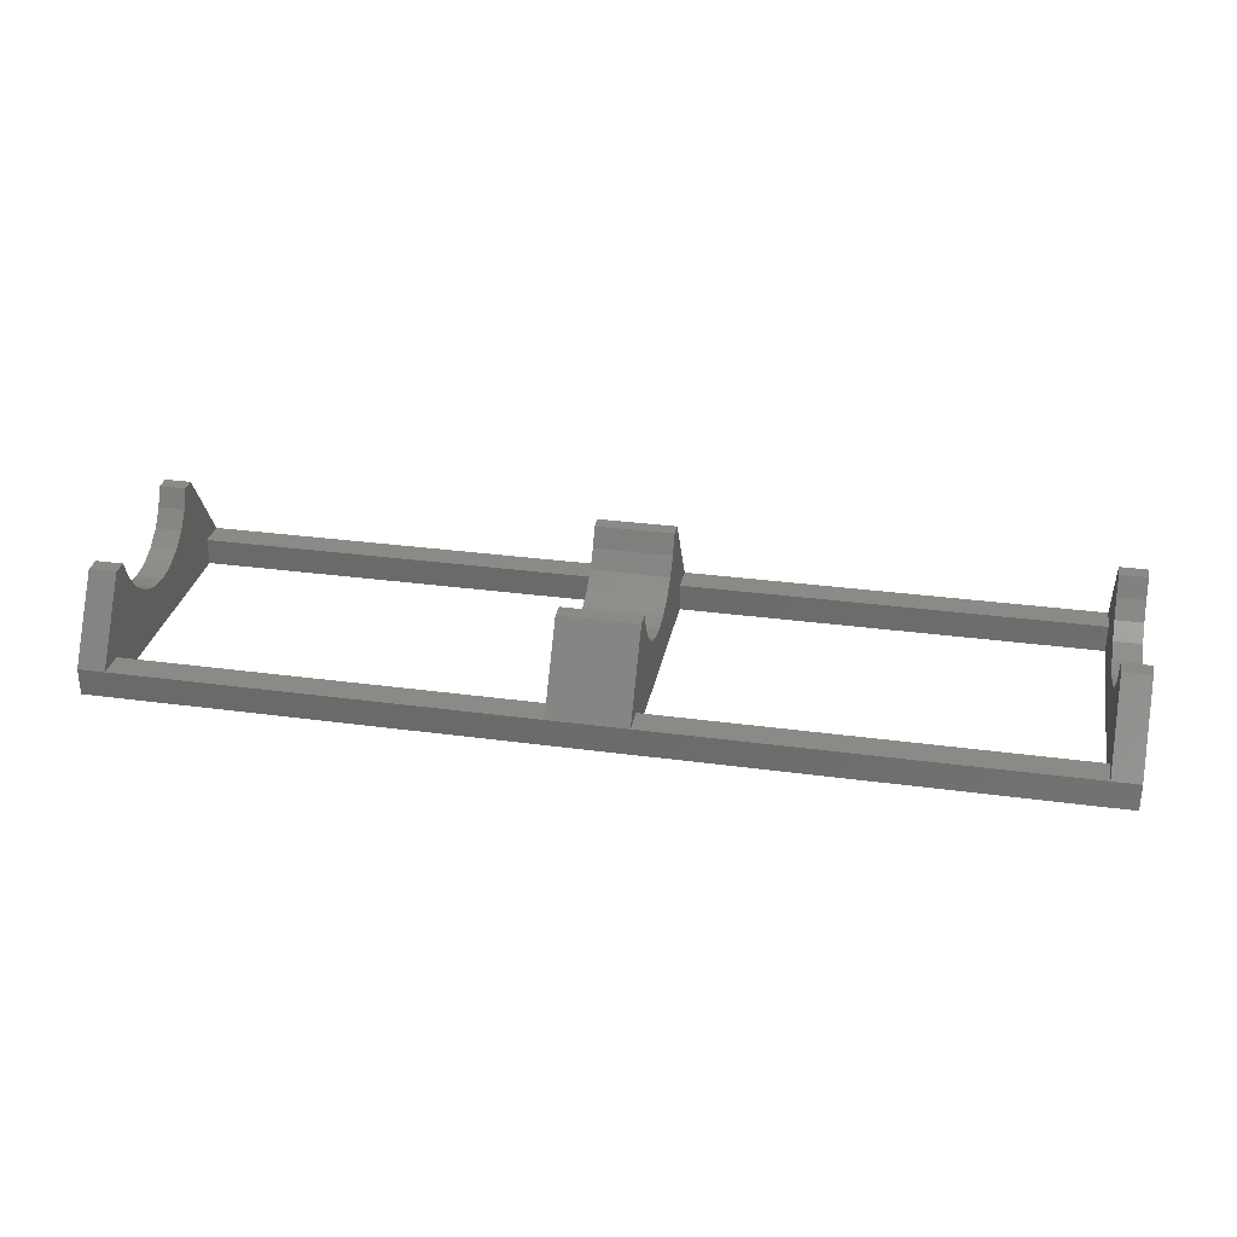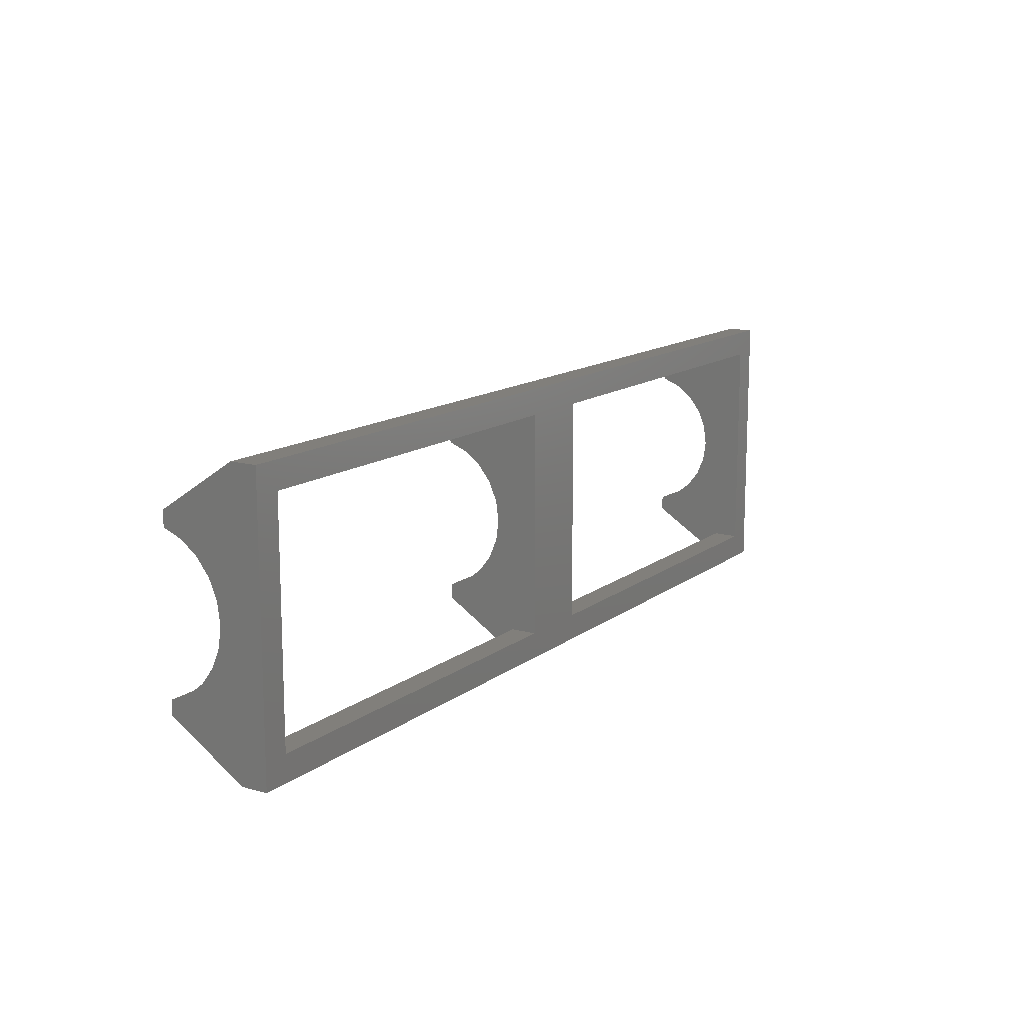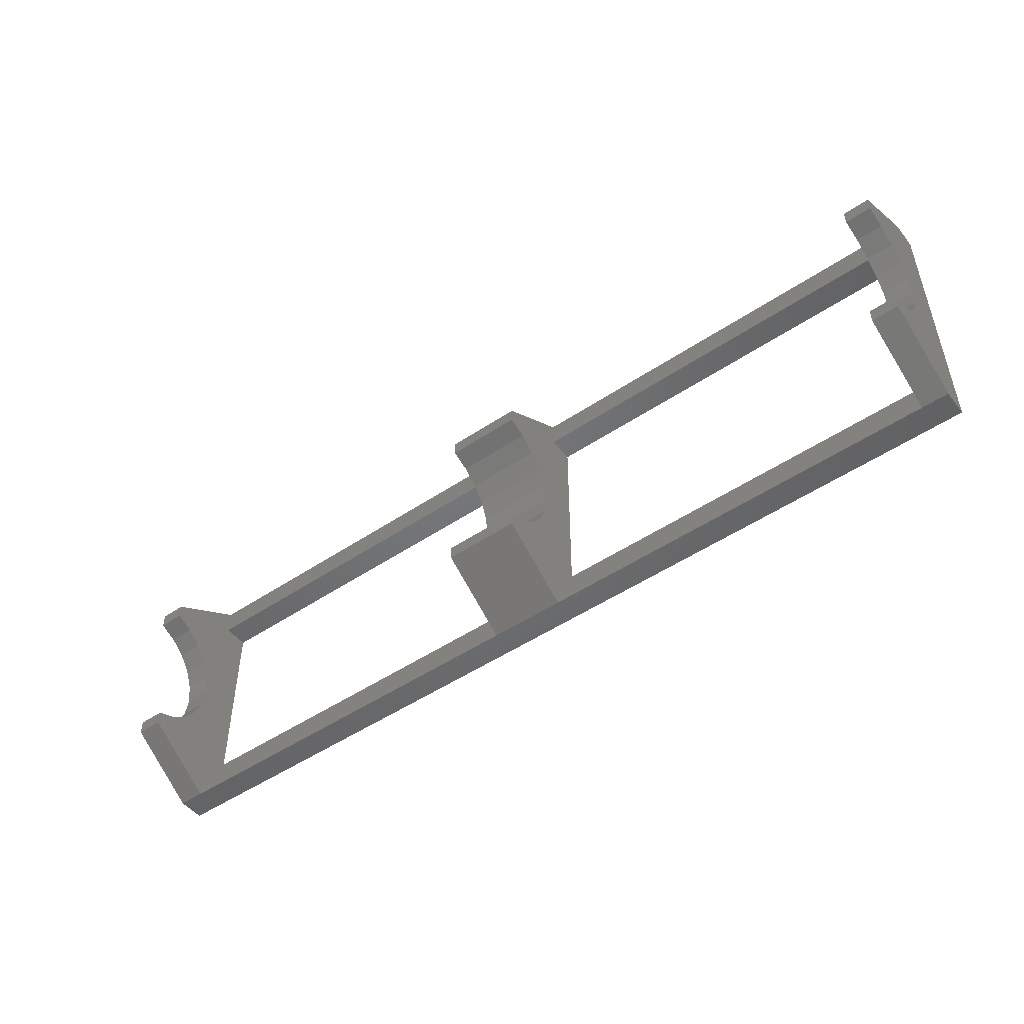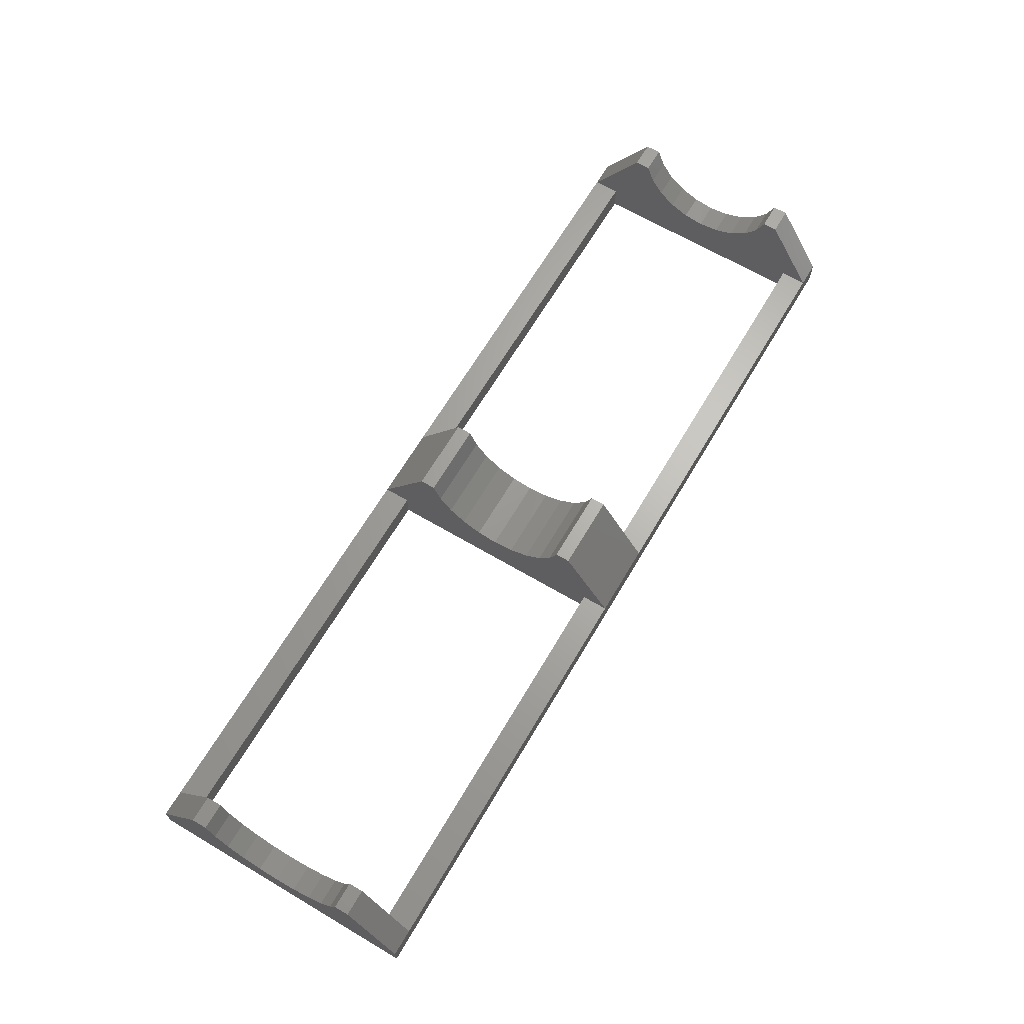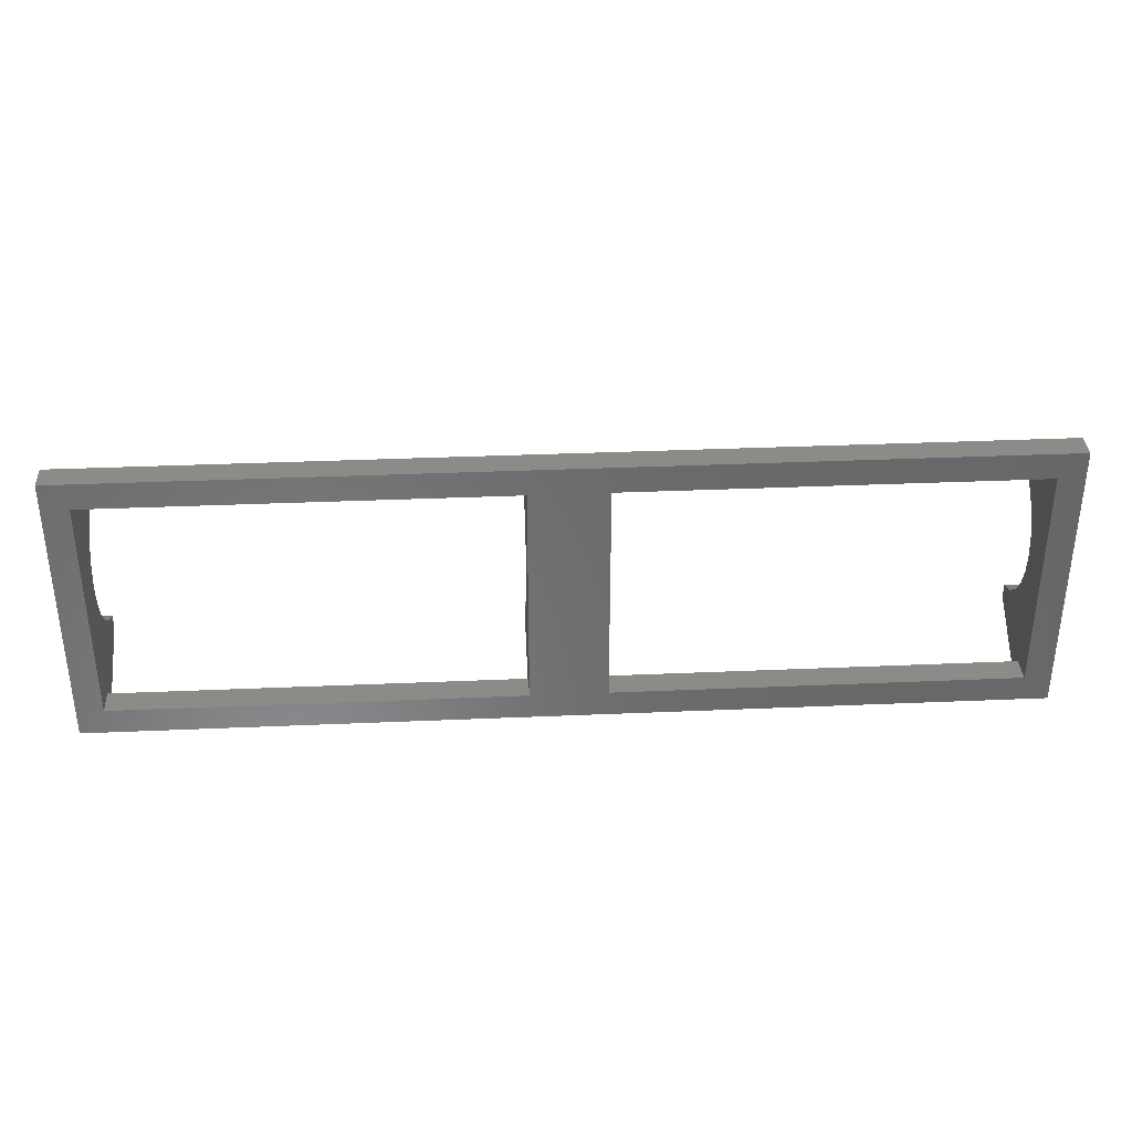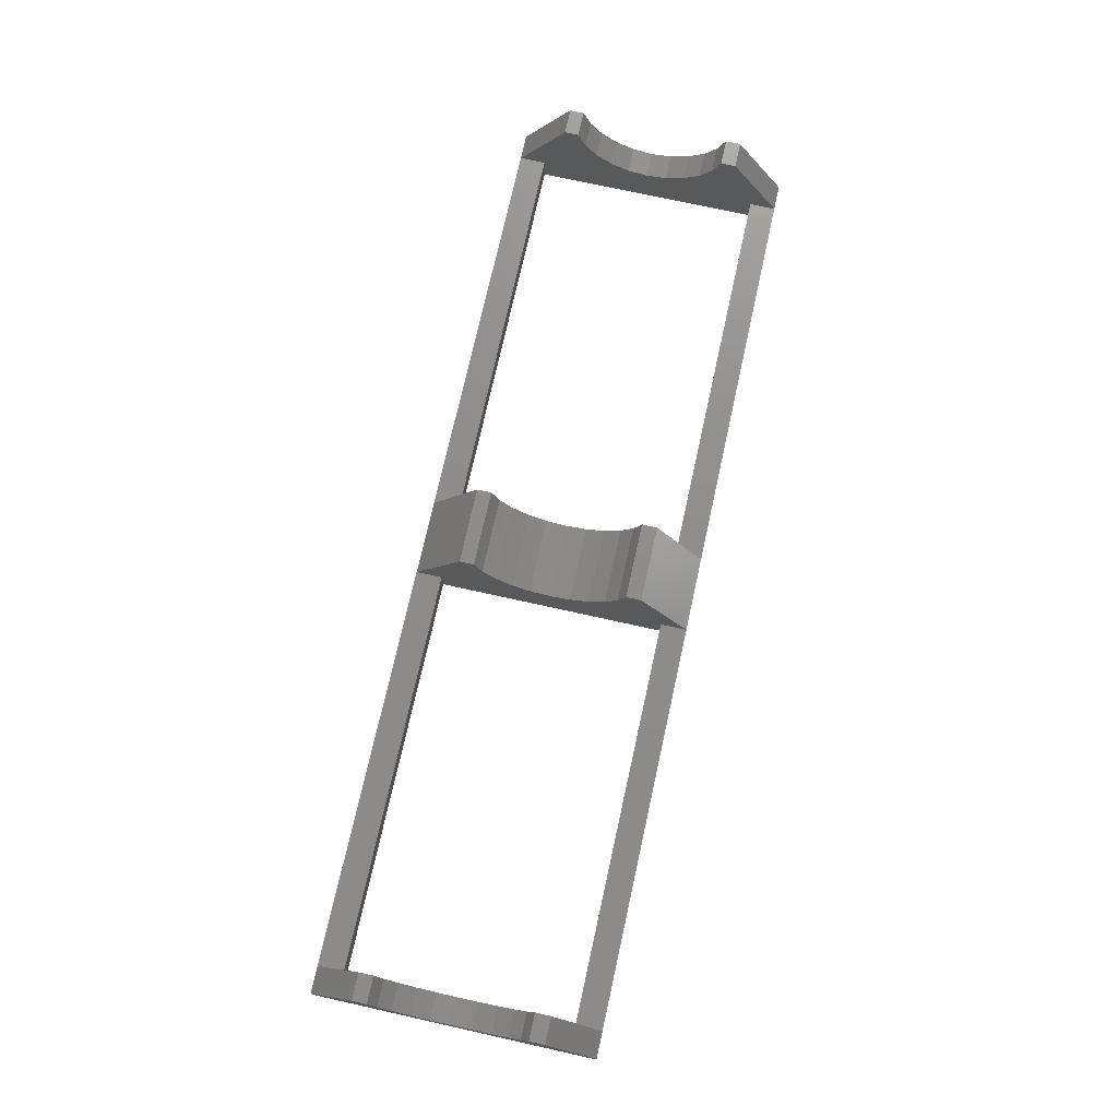
<metadata>
{"format":"stl","ext":"stl","renderer":"f3d","projection":"perspective","resolution":1024,"background":"white","views":[{"elev":30.5,"azim":-168.9,"up":"+Z"},{"elev":13.5,"azim":122.1,"up":"+Y"},{"elev":-49.4,"azim":36.7,"up":"+Y"},{"elev":66.1,"azim":-59.4,"up":"+Z"},{"elev":35.0,"azim":176.7,"up":"+Y"},{"elev":74.0,"azim":102.5,"up":"+Z"}]}
</metadata>
<code>
# stl→obj: 122 verts, 248 faces
v 72 5.572 11.67
v 72 1.128e-14 0
v 72 5.64e-15 3
v 72 9.542 7.636
v 72 11.41 6.206
v 72 13.58 5.307
v 72 32 2.82e-14
v 72 8.879 8.5
v 72 8.111 9.5
v 72 7.212 11.67
v 72 15.91 5
v 72 18.24 5.307
v 72 20.41 6.206
v 72 22.27 7.636
v 72 22.93 8.5
v 72 23.7 9.5
v 72 24.6 11.67
v 72 26.33 11.67
v 72 32 3
v 121 3 3
v 75 5.64e-15 3
v 75 3 3
v 121 5.64e-15 3
v 75 32 3
v 75 26.33 11.67
v 75 22.93 8.5
v 75 22.27 7.636
v 75 23.7 9.5
v 75 24.6 11.67
v 75 5.572 11.67
v 75 11.41 6.206
v 75 13.58 5.307
v 121 3 1.692e-14
v 75 3 5.64e-15
v 75 18.24 5.307
v 75 20.41 6.206
v 75 15.91 5
v 75 9.542 7.636
v 75 8.879 8.5
v 75 8.111 9.5
v 75 29 2.82e-14
v 75 7.212 11.67
v 75 29 3
v 121 32 3
v 121 29 3
v 121 29 3.948e-14
v 121 26.33 11.67
v 121 5.572 11.67
v 121 9.542 7.636
v 121 11.41 6.206
v 121 13.58 5.307
v 121 8.879 8.5
v 121 8.111 9.5
v 121 7.212 11.67
v 121 15.91 5
v 121 18.24 5.307
v 121 20.41 6.206
v 121 22.27 7.636
v 121 22.93 8.5
v 121 23.7 9.5
v 121 24.6 11.67
v 178.7 11.41 6.206
v 175.7 13.58 5.307
v 175.7 11.41 6.206
v 178.7 13.58 5.307
v 178.7 1.128e-14 2.256e-14
v 178.7 5.572 11.67
v 178.7 5.64e-15 3
v 178.7 9.542 7.636
v 178.7 32 5.076e-14
v 178.7 8.879 8.5
v 178.7 8.111 9.5
v 178.7 7.212 11.67
v 178.7 15.91 5
v 178.7 18.24 5.307
v 178.7 20.41 6.206
v 178.7 22.27 7.636
v 178.7 22.93 8.5
v 178.7 23.7 9.5
v 178.7 24.6 11.67
v 178.7 26.33 11.67
v 178.7 32 3
v 175.7 5.64e-15 3
v 175.7 5.572 11.67
v 175.7 32 3
v 129.7 29 3
v 129.7 32 3
v 175.7 29 3
v 175.7 18.24 5.307
v 175.7 15.91 5
v 175.7 22.93 8.5
v 175.7 22.27 7.636
v 175.7 23.7 9.5
v 175.7 24.6 11.67
v 175.7 26.33 11.67
v 175.7 8.879 8.5
v 175.7 9.542 7.636
v 175.7 8.111 9.5
v 175.7 3 3
v 175.7 3 2.82e-14
v 175.7 29 5.076e-14
v 175.7 7.212 11.67
v 175.7 20.41 6.206
v 129.7 3 3
v 129.7 3 1.692e-14
v 129.7 8.111 9.5
v 129.7 7.212 11.67
v 129.7 15.91 5
v 129.7 18.24 5.307
v 129.7 9.542 7.636
v 129.7 8.879 8.5
v 129.7 5.64e-15 3
v 129.7 13.58 5.307
v 129.7 5.572 11.67
v 129.7 23.7 9.5
v 129.7 24.6 11.67
v 129.7 11.41 6.206
v 129.7 22.93 8.5
v 129.7 22.27 7.636
v 129.7 29 3.948e-14
v 129.7 20.41 6.206
v 129.7 26.33 11.67
f 1 2 3
f 2 1 4
f 2 4 5
f 2 5 6
f 2 6 7
f 4 1 8
f 8 1 9
f 9 1 10
f 7 6 11
f 7 11 12
f 7 12 13
f 7 13 14
f 7 14 15
f 7 15 16
f 7 16 17
f 7 17 18
f 7 18 19
f 20 21 22
f 21 20 23
f 18 24 19
f 24 18 25
f 26 14 27
f 14 26 15
f 15 26 28
f 15 28 16
f 29 18 17
f 18 29 25
f 30 3 21
f 3 30 1
f 28 17 16
f 17 28 29
f 31 6 5
f 6 31 32
f 33 22 34
f 22 33 20
f 35 13 12
f 13 35 36
f 32 11 6
f 11 32 37
f 8 38 4
f 38 8 39
f 39 8 9
f 39 9 40
f 22 30 21
f 30 22 34
f 30 34 38
f 38 34 31
f 31 34 32
f 32 34 41
f 30 38 39
f 30 39 40
f 30 40 42
f 32 41 37
f 37 41 35
f 35 41 36
f 36 41 27
f 27 41 26
f 26 41 28
f 28 41 29
f 29 41 25
f 25 41 43
f 24 25 43
f 36 14 13
f 14 36 27
f 38 5 4
f 5 38 31
f 44 43 24
f 43 44 45
f 43 46 41
f 46 43 45
f 10 40 9
f 40 10 42
f 44 45 47
f 48 20 23
f 20 48 33
f 33 48 49
f 33 49 50
f 33 50 51
f 33 51 46
f 49 48 52
f 52 48 53
f 53 48 54
f 46 51 55
f 46 55 56
f 46 56 57
f 46 57 58
f 46 58 59
f 46 59 60
f 46 60 61
f 46 61 47
f 46 47 45
f 30 10 1
f 10 30 42
f 37 12 11
f 12 37 35
f 62 63 64
f 63 62 65
f 66 67 68
f 67 66 69
f 69 66 62
f 62 66 65
f 65 66 70
f 67 69 71
f 67 71 72
f 67 72 73
f 65 70 74
f 74 70 75
f 75 70 76
f 76 70 77
f 77 70 78
f 78 70 79
f 79 70 80
f 80 70 81
f 81 70 82
f 67 83 68
f 83 67 84
f 85 86 87
f 86 85 88
f 74 89 90
f 89 74 75
f 77 91 92
f 91 77 78
f 91 78 79
f 91 79 93
f 79 94 93
f 94 79 80
f 80 95 94
f 95 80 81
f 95 82 85
f 82 95 81
f 96 69 97
f 69 96 71
f 71 96 98
f 71 98 72
f 65 90 63
f 90 65 74
f 85 88 95
f 84 99 83
f 99 84 100
f 100 84 97
f 100 97 64
f 100 64 63
f 100 63 101
f 97 84 96
f 96 84 98
f 98 84 102
f 101 63 90
f 101 90 89
f 101 89 103
f 101 103 92
f 101 92 91
f 101 91 93
f 101 93 94
f 101 94 95
f 101 95 88
f 100 104 105
f 104 100 99
f 54 106 53
f 106 54 107
f 108 56 55
f 56 108 109
f 75 103 89
f 103 75 76
f 76 92 103
f 92 76 77
f 52 110 49
f 110 52 111
f 111 52 53
f 111 53 106
f 102 72 98
f 72 102 73
f 69 64 97
f 64 69 62
f 3 66 2
f 66 3 21
f 66 21 112
f 66 112 68
f 112 21 23
f 68 112 83
f 113 55 51
f 55 113 108
f 114 54 48
f 54 114 107
f 115 61 60
f 61 115 116
f 110 50 49
f 50 110 117
f 67 102 84
f 102 67 73
f 118 58 119
f 58 118 59
f 59 118 115
f 59 115 60
f 86 101 120
f 101 86 88
f 117 51 50
f 51 117 113
f 109 57 56
f 57 109 121
f 70 19 7
f 19 70 24
f 70 87 24
f 87 70 82
f 87 82 85
f 44 24 87
f 121 58 57
f 58 121 119
f 47 87 44
f 87 47 122
f 7 41 2
f 41 7 70
f 41 70 46
f 46 70 120
f 46 120 33
f 120 70 101
f 101 70 100
f 2 34 66
f 34 2 41
f 66 34 33
f 66 33 105
f 105 33 120
f 66 105 100
f 66 100 70
f 116 47 61
f 47 116 122
f 104 114 112
f 114 104 105
f 114 105 110
f 110 105 117
f 117 105 113
f 113 105 120
f 114 110 111
f 114 111 106
f 114 106 107
f 113 120 108
f 108 120 109
f 109 120 121
f 121 120 119
f 119 120 118
f 118 120 115
f 115 120 116
f 116 120 122
f 122 120 86
f 87 122 86
f 99 112 104
f 112 99 83
f 114 23 112
f 23 114 48

</code>
